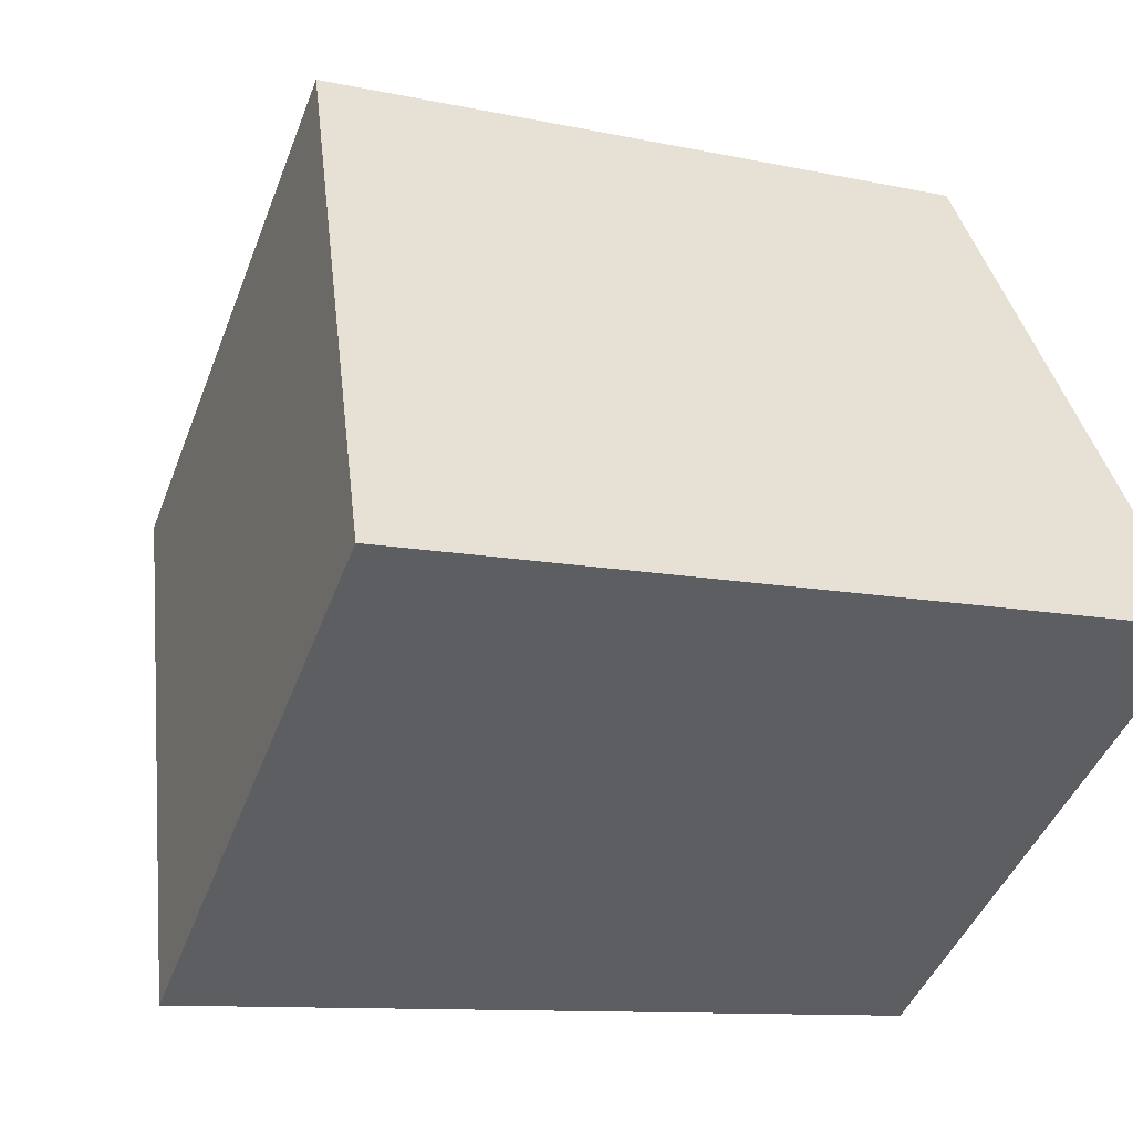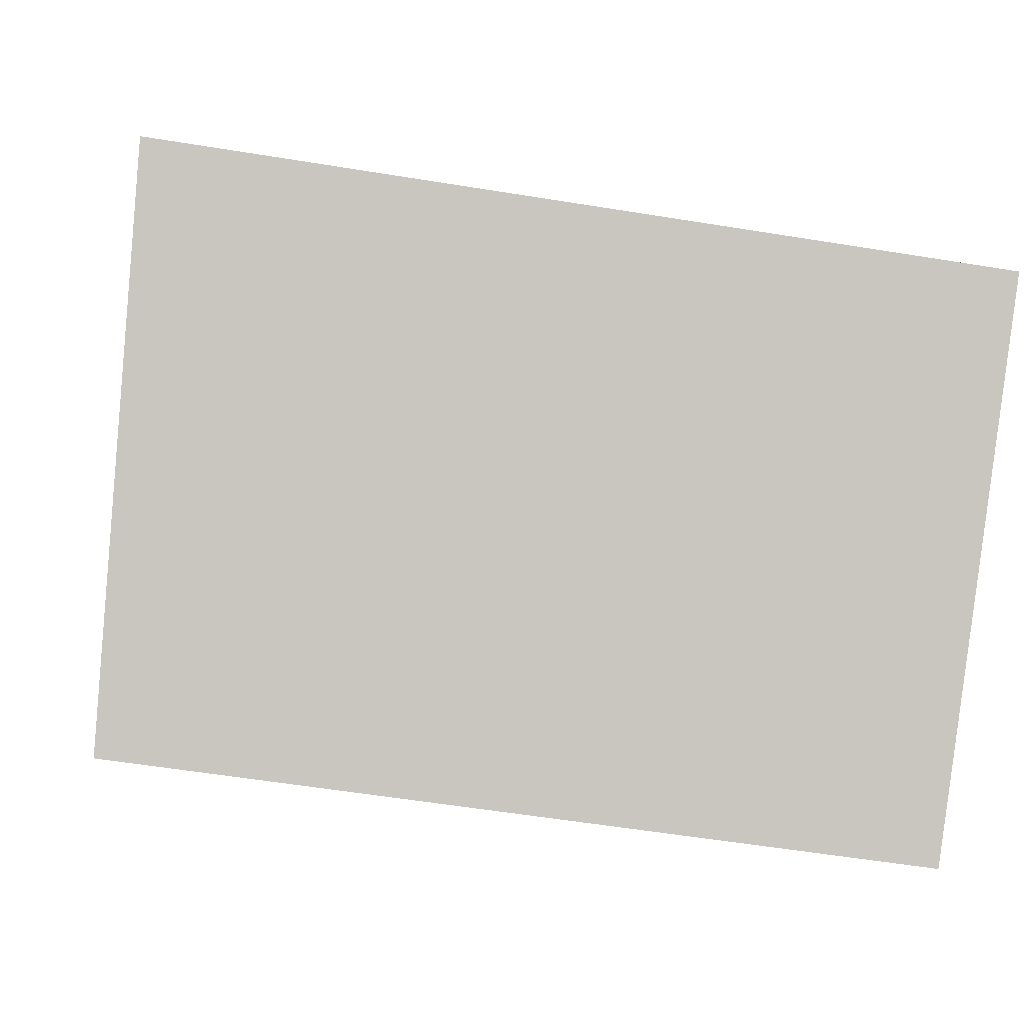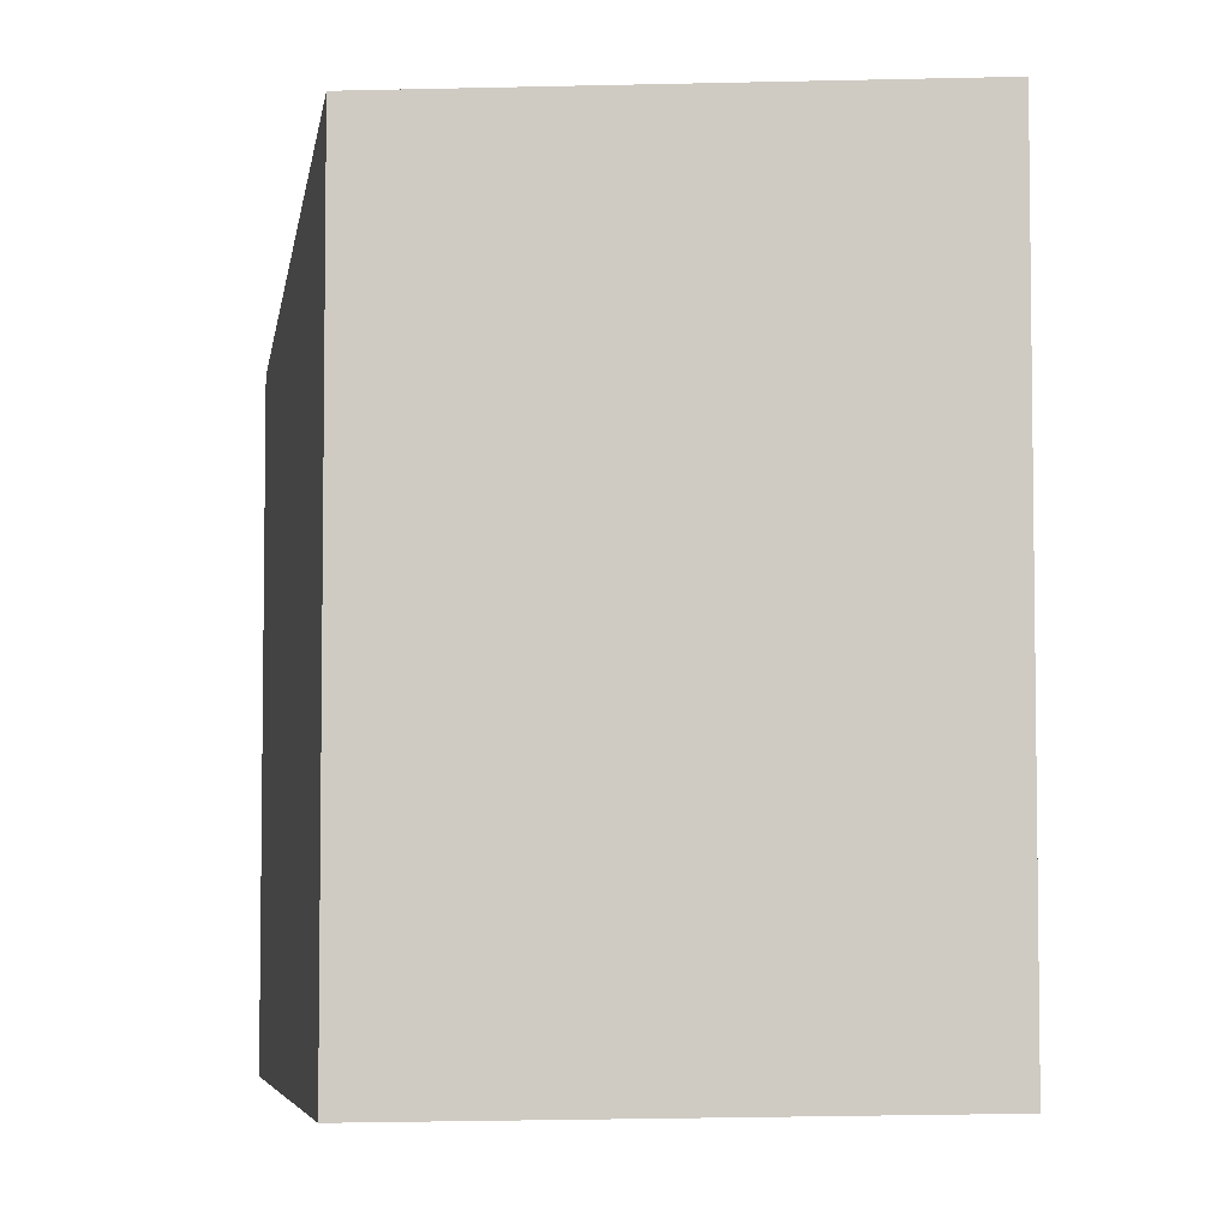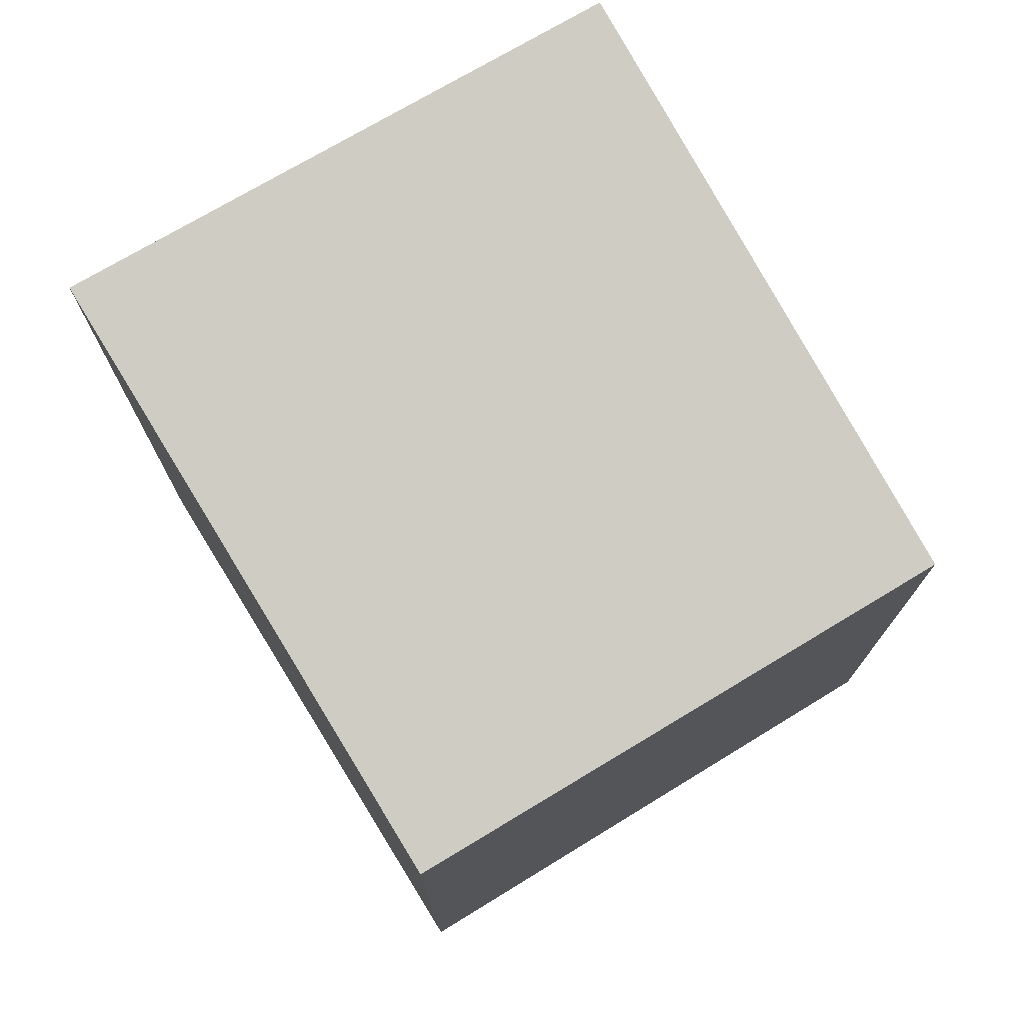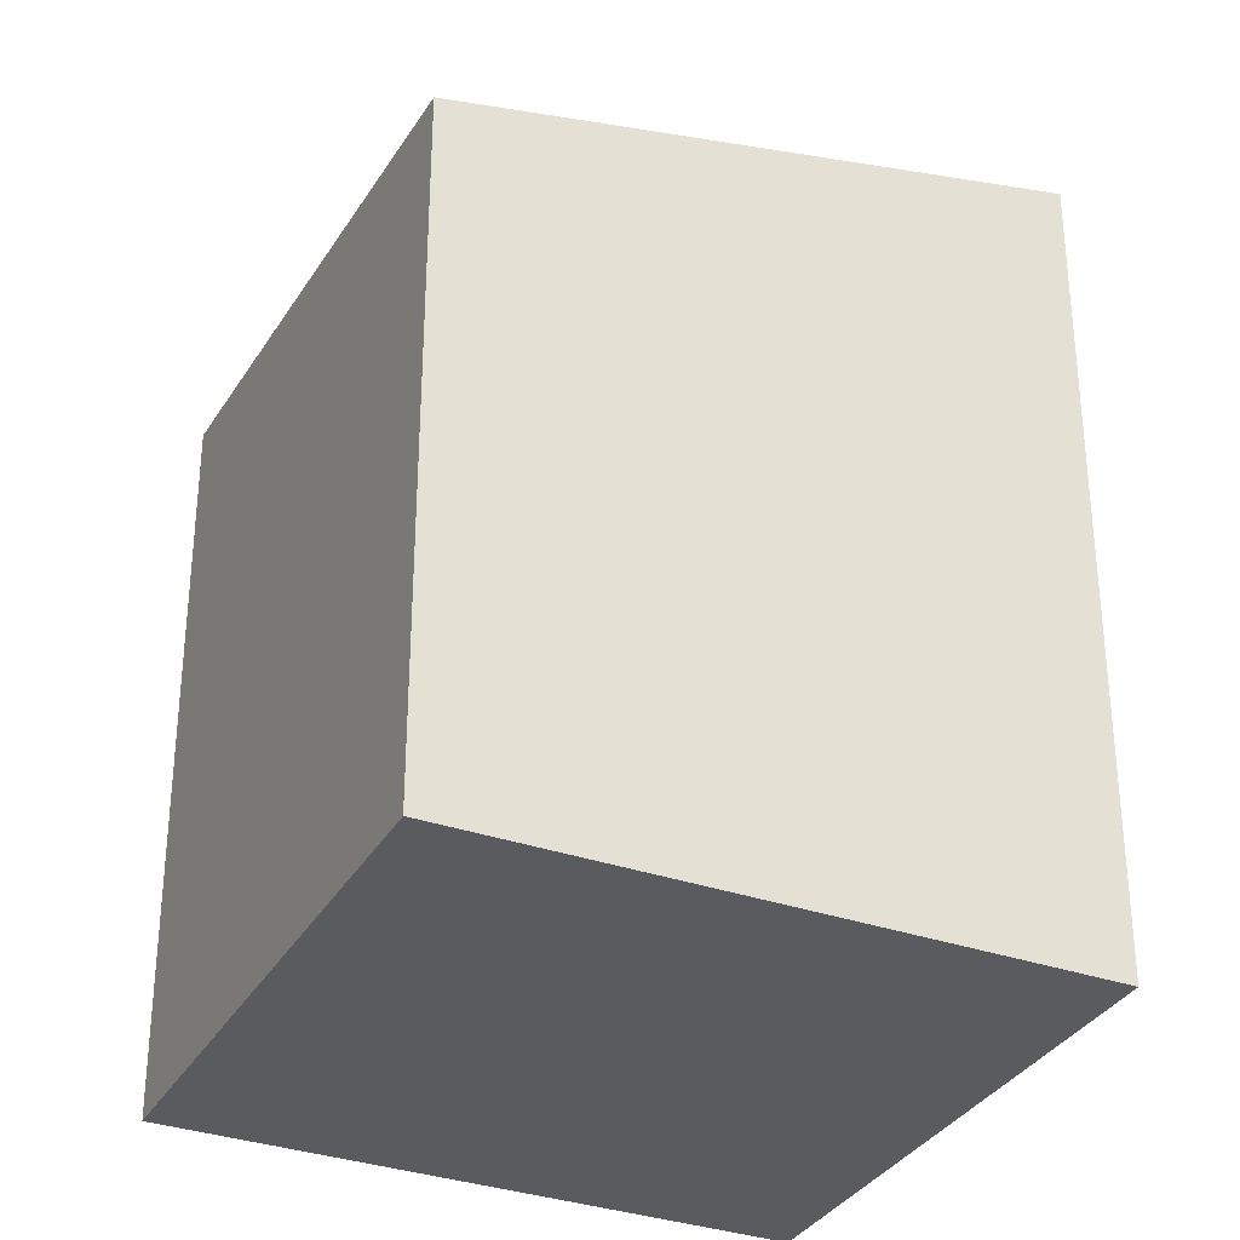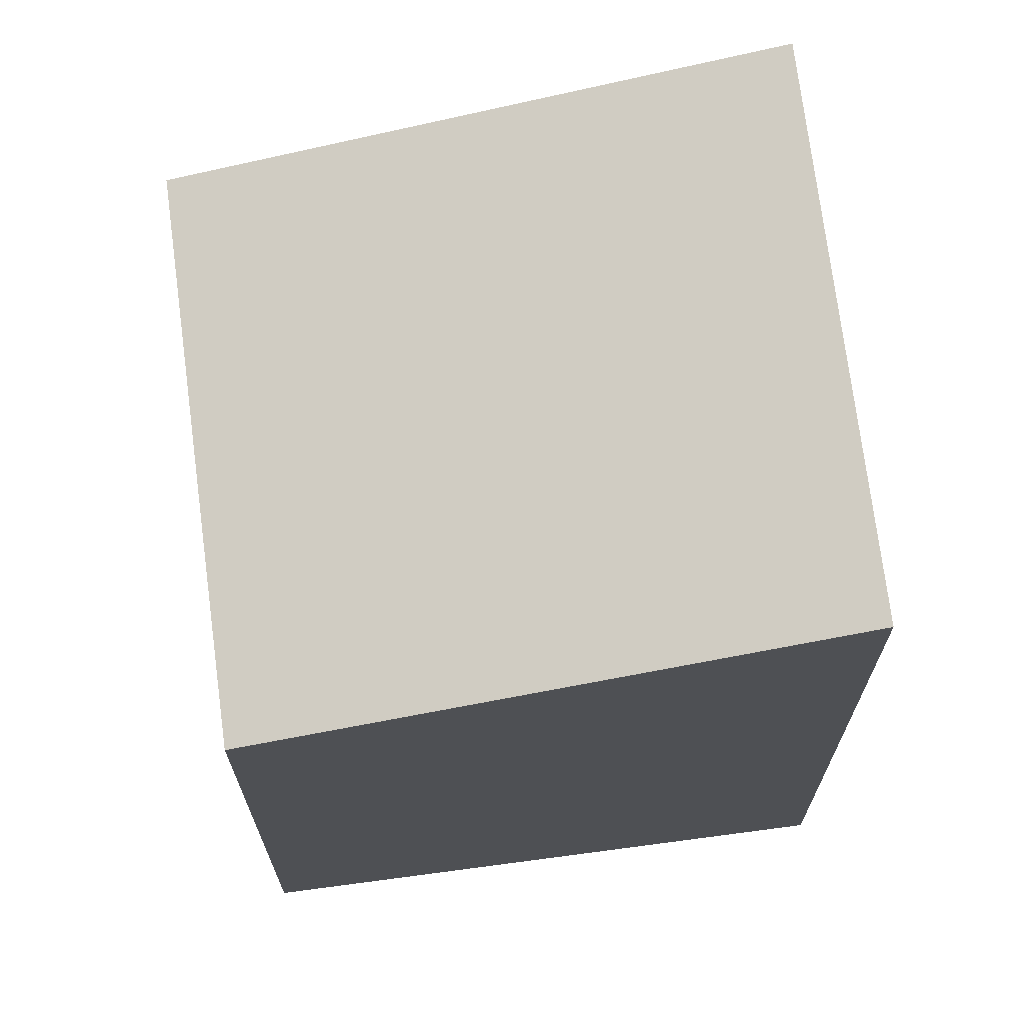
<metadata>
{"format":"obj","ext":"obj","renderer":"f3d","projection":"perspective","resolution":1024,"background":"white","views":[{"elev":-10.0,"azim":60.2,"up":"+Y"},{"elev":-55.4,"azim":80.2,"up":"+Y"},{"elev":-5.0,"azim":25.2,"up":"+Z"},{"elev":76.7,"azim":-175.8,"up":"+Z"},{"elev":-33.1,"azim":-80.0,"up":"+Z"},{"elev":70.5,"azim":-61.8,"up":"+Z"}]}
</metadata>
<code>
v 6.04 164.7 -2.255
v 3.607 162.9 -2.457
v 5.48 160.3 -1.798
v 7.914 162.1 -1.596
v 6.031 164.7 -2.256
v 7.905 162.1 -1.596
v 5.445 160.4 -1.81
v 7.869 162.1 -1.609
v 7.878 162.1 -1.608
v 5.461 160.4 -1.809
v 5.495 160.4 -1.797
v 3.622 163 -2.456
v 6.031 164.7 -2.256
v 6.04 164.7 -2.255
v 6.04 164.7 -5.977
v 6.031 164.7 -5.977
v 5.445 160.4 -1.81
v 3.607 162.9 -2.457
v 3.607 162.9 -5.977
v 5.445 160.4 -5.977
v 5.495 160.4 -1.797
v 5.48 160.3 -1.798
v 5.48 160.3 -5.977
v 5.495 160.4 -5.977
v 7.878 162.1 -1.608
v 7.914 162.1 -1.596
v 7.914 162.1 -5.977
v 7.878 162.1 -5.977
v 3.622 163 -2.456
v 6.031 164.7 -2.256
v 6.031 164.7 -5.977
v 3.622 163 -5.977
v 7.914 162.1 -1.596
v 7.905 162.1 -1.596
v 7.905 162.1 -5.977
v 7.914 162.1 -5.977
v 5.48 160.3 -1.798
v 5.445 160.4 -1.81
v 5.445 160.4 -5.977
v 5.48 160.3 -5.977
v 6.04 164.7 -2.255
v 7.878 162.1 -1.608
v 7.878 162.1 -5.977
v 6.04 164.7 -5.977
v 7.905 162.1 -1.596
v 5.495 160.4 -1.797
v 5.495 160.4 -5.977
v 7.905 162.1 -5.977
v 3.607 162.9 -2.457
v 3.622 163 -2.456
v 3.622 163 -5.977
v 3.607 162.9 -5.977
v 7.914 162.1 -5.977
v 5.48 160.3 -5.977
v 3.607 162.9 -5.977
v 6.04 164.7 -5.977
f 9 1 5 8
f 10 8 5 12
f 11 6 8 10
f 8 6 4 9
f 10 7 3 11
f 12 2 7 10
f 14 15 16 13
f 18 19 20 17
f 22 23 24 21
f 26 27 28 25
f 30 31 32 29
f 34 35 36 33
f 38 39 40 37
f 42 43 44 41
f 46 47 48 45
f 50 51 52 49
f 54 55 56 53

</code>
